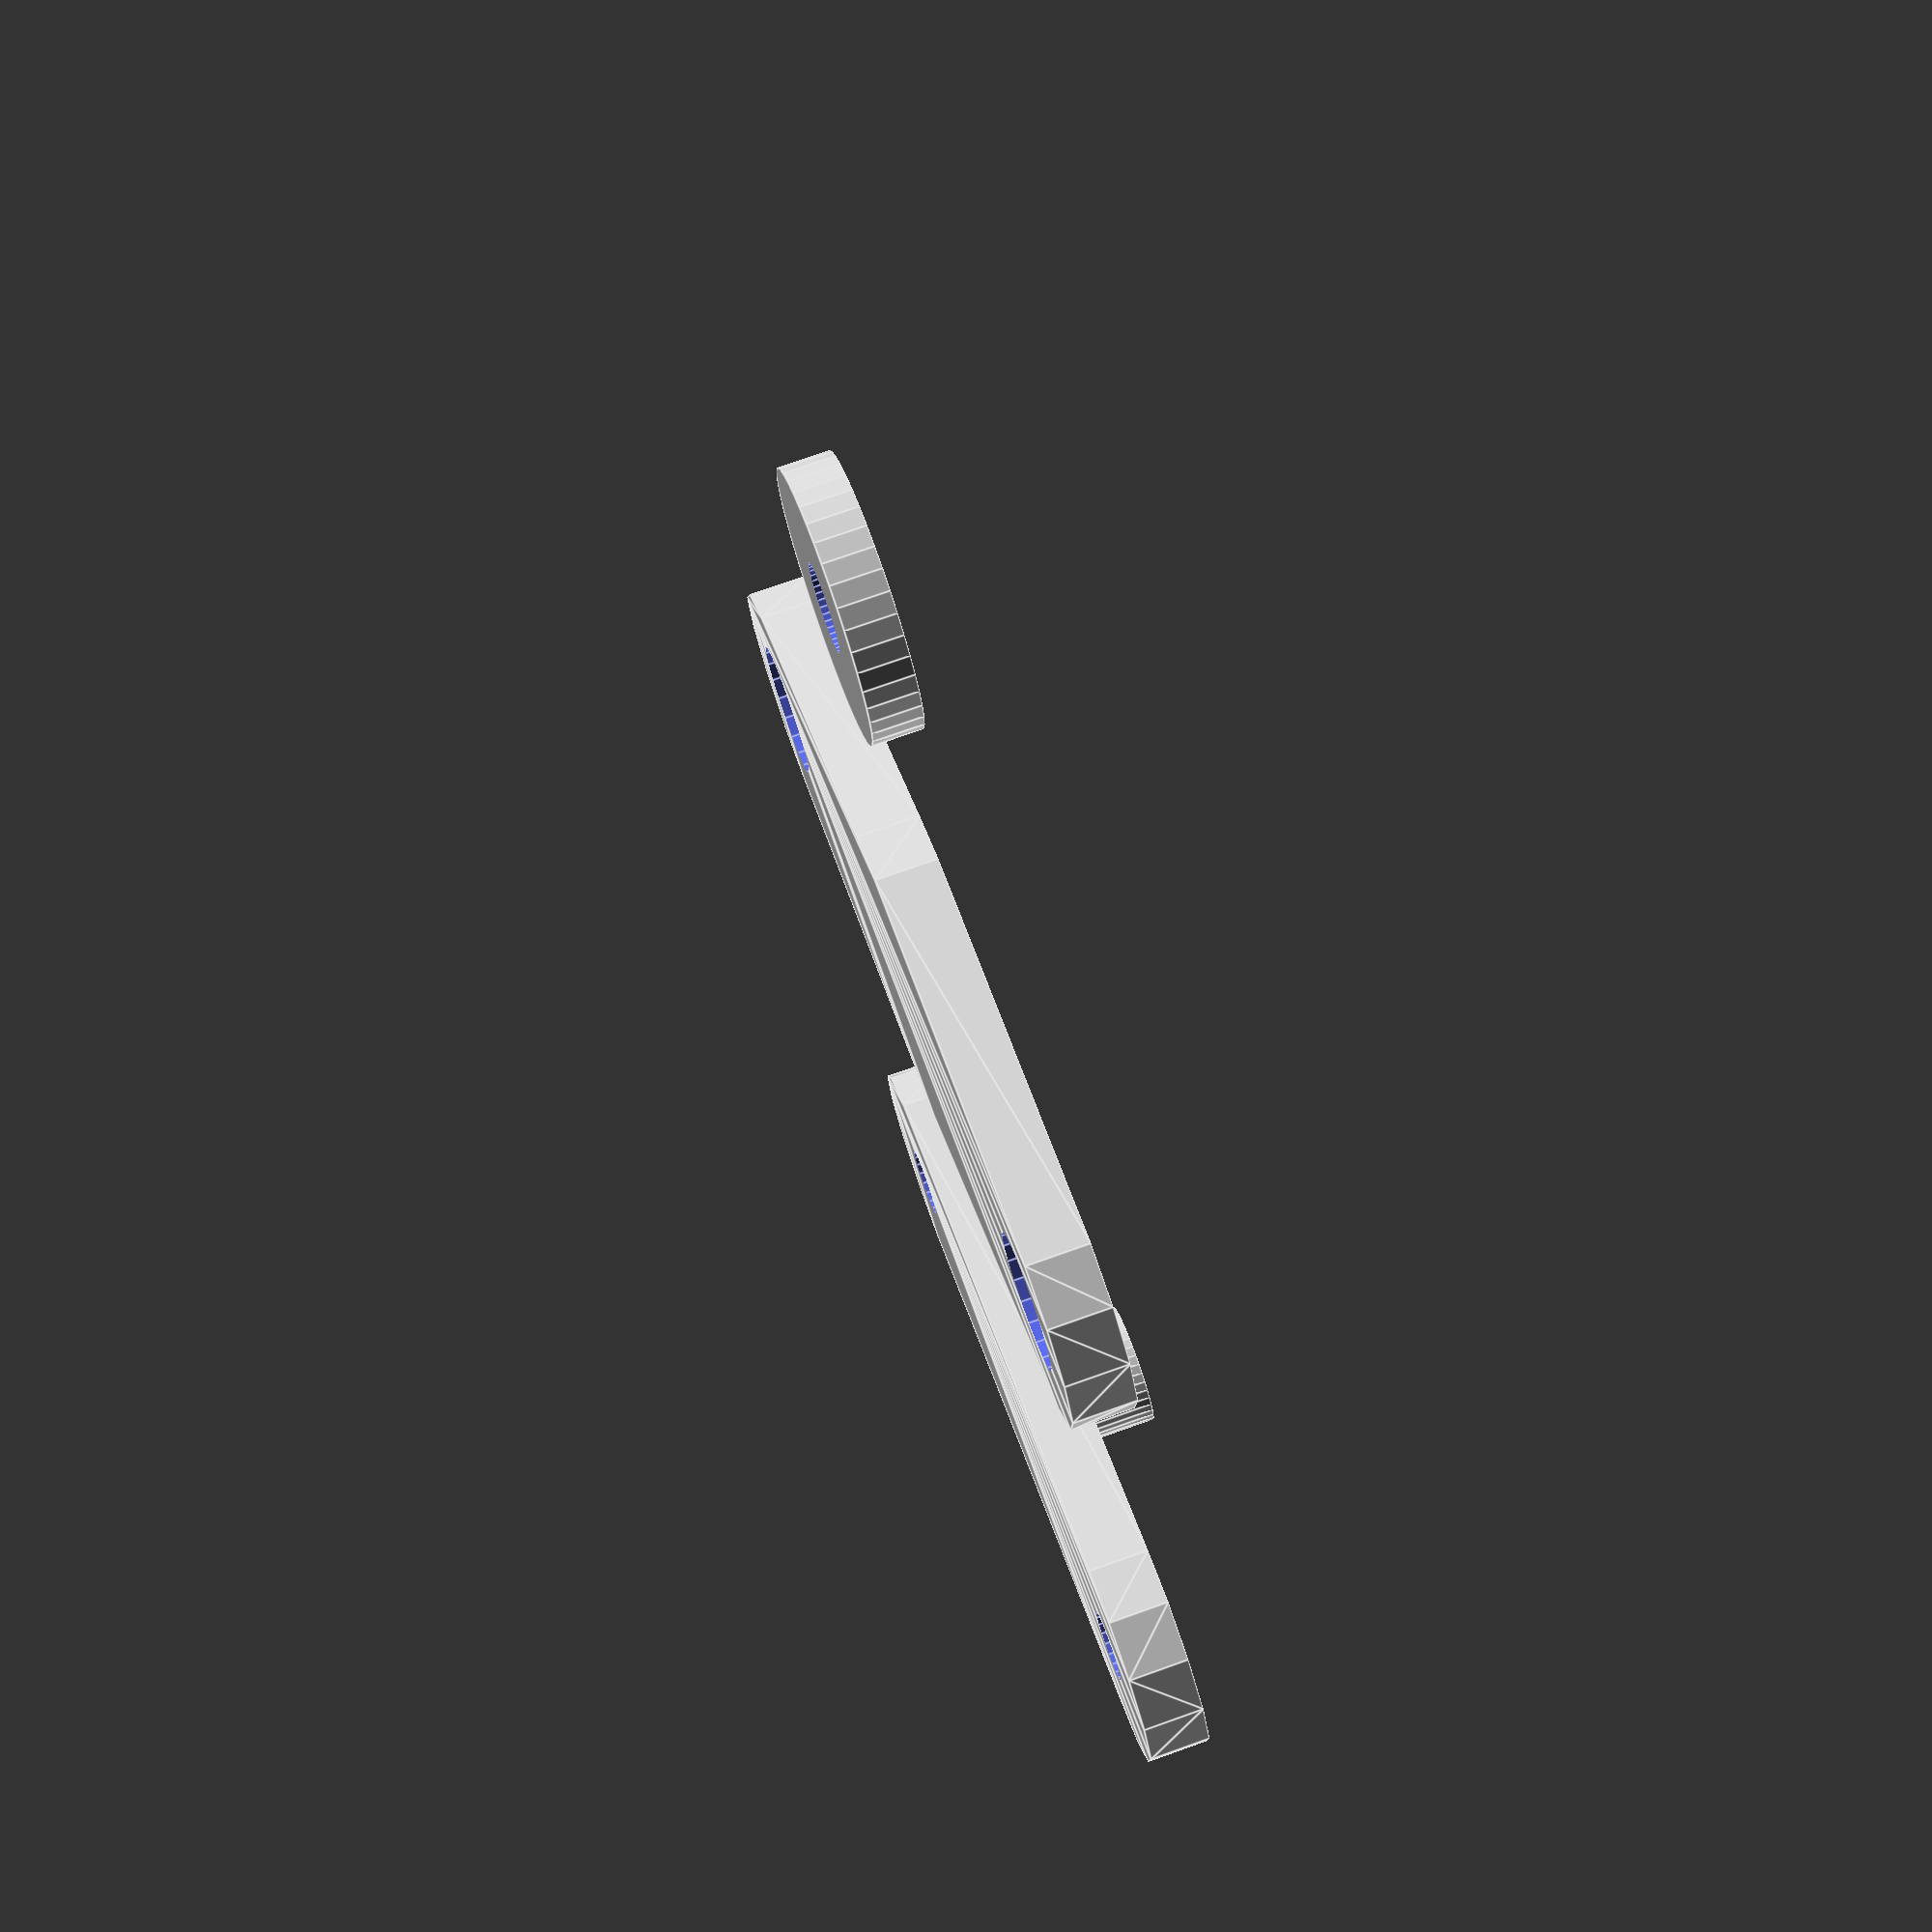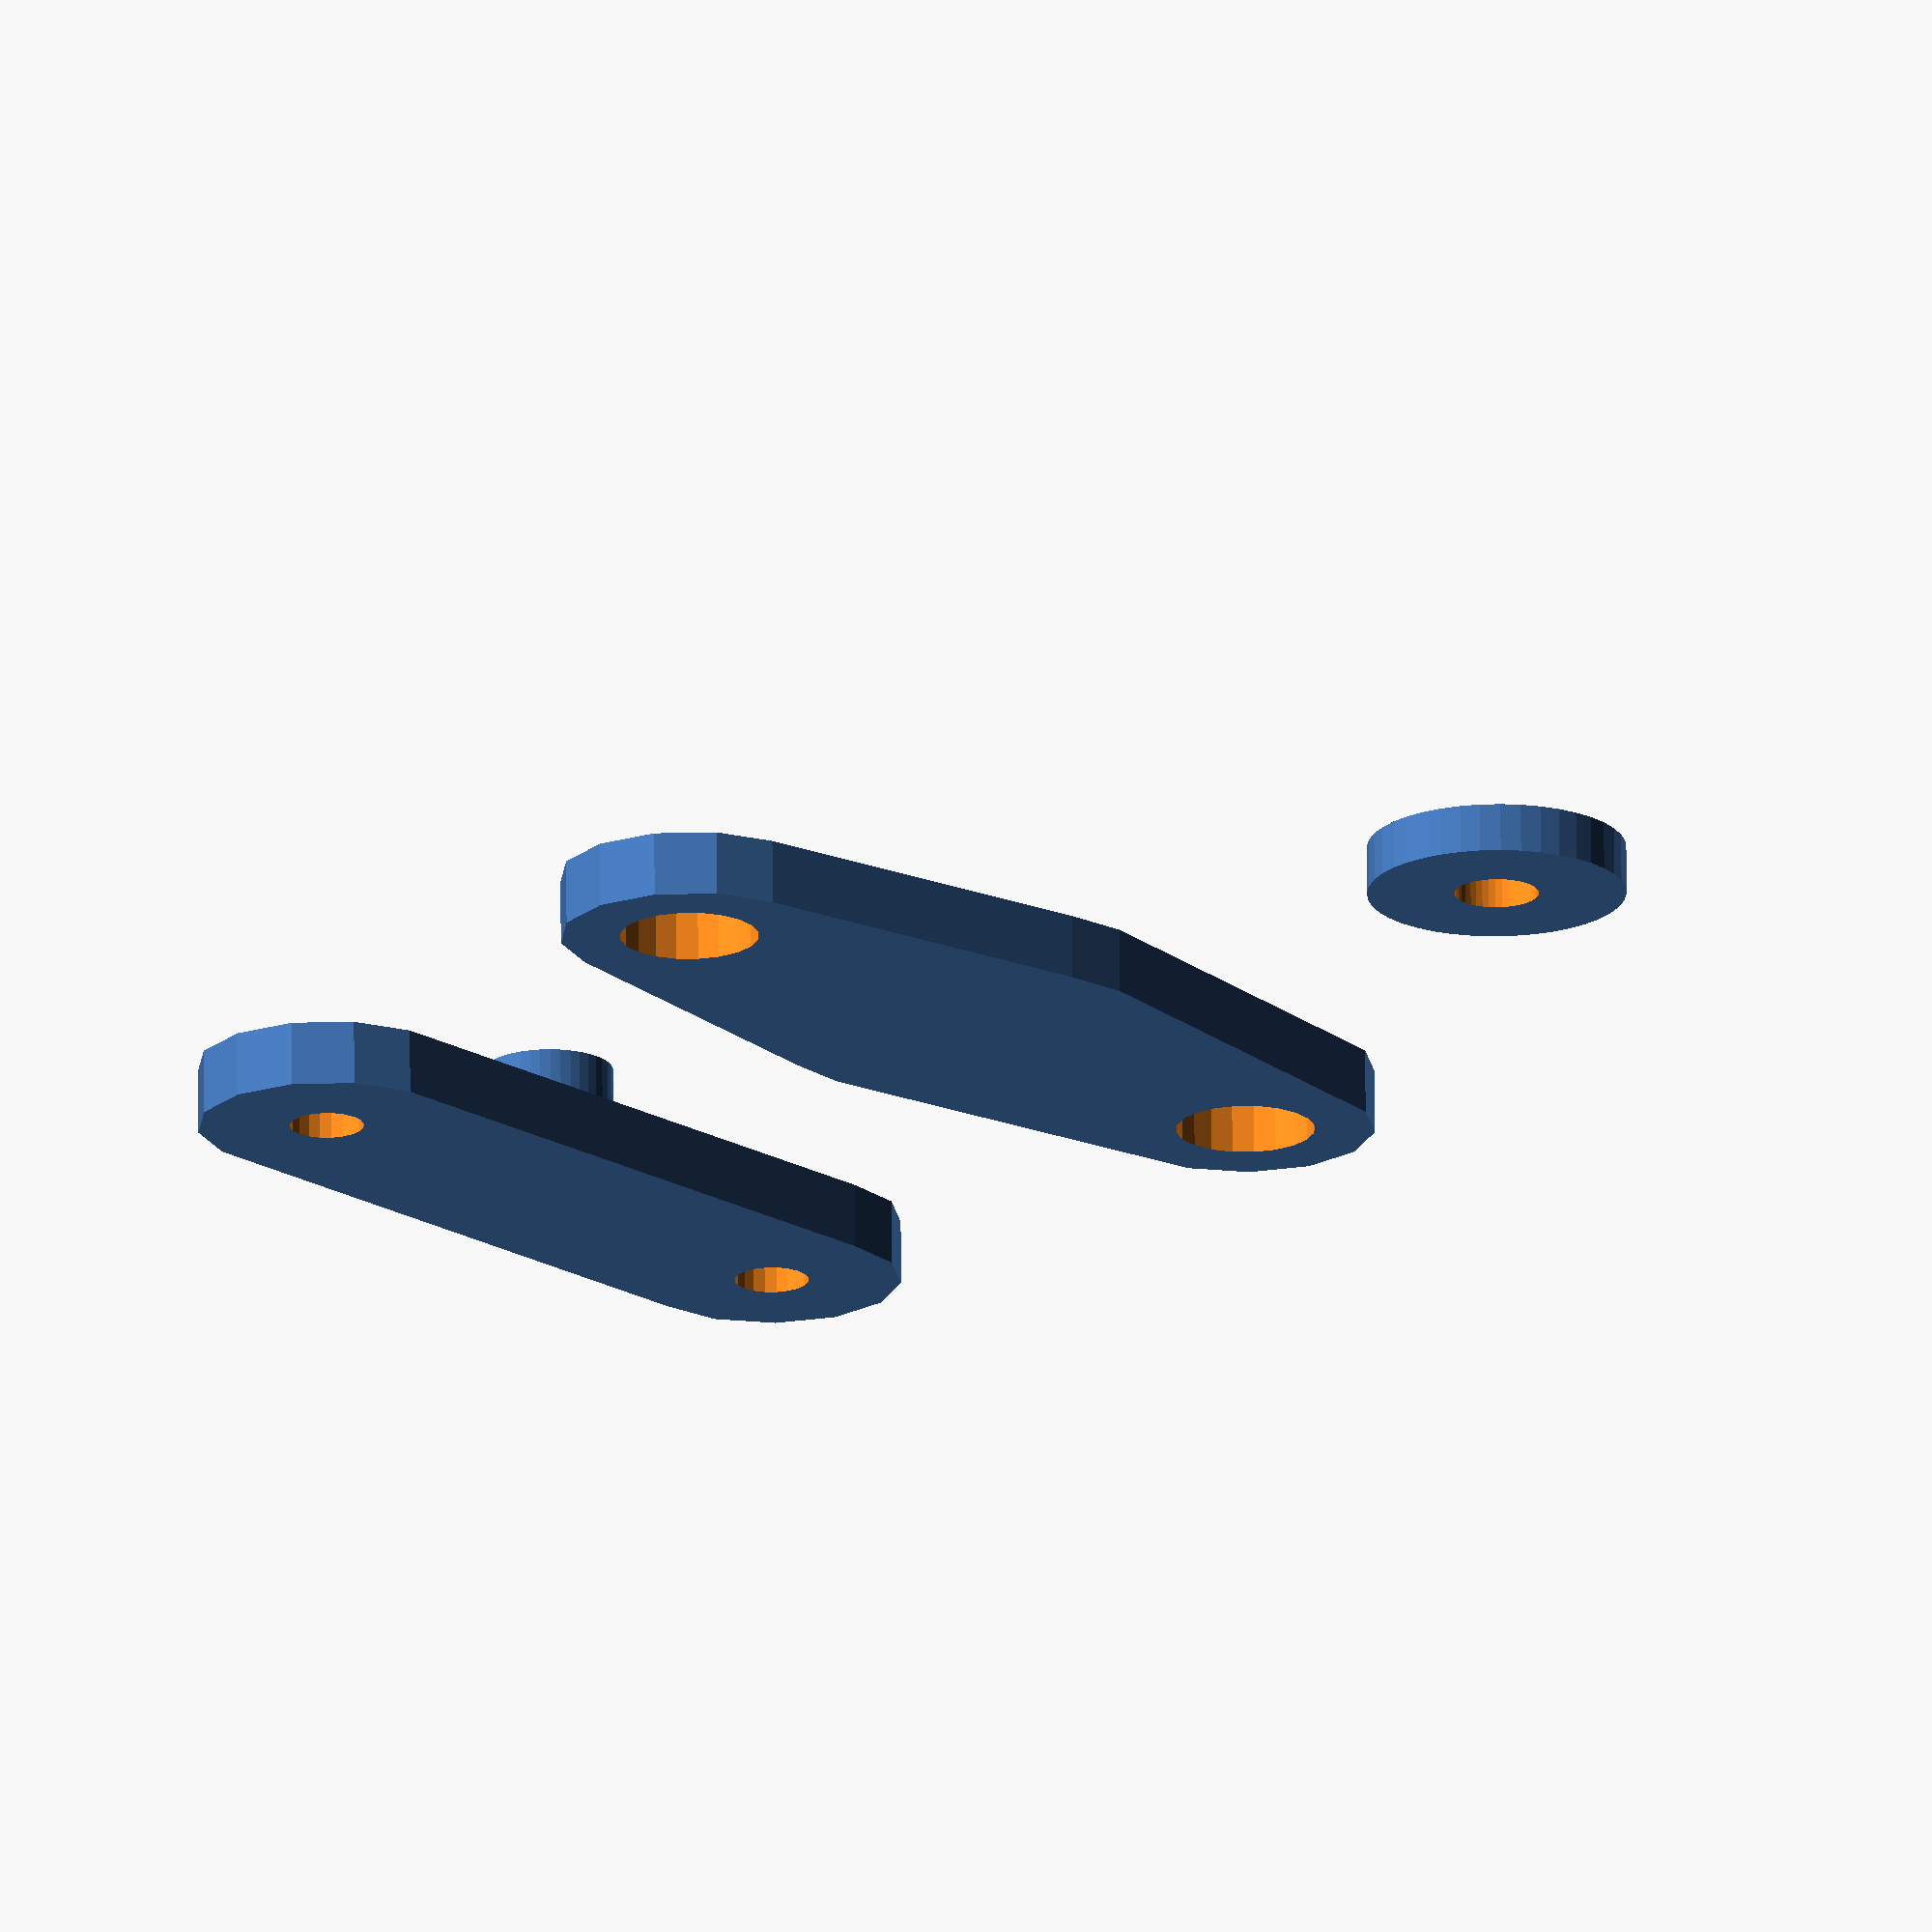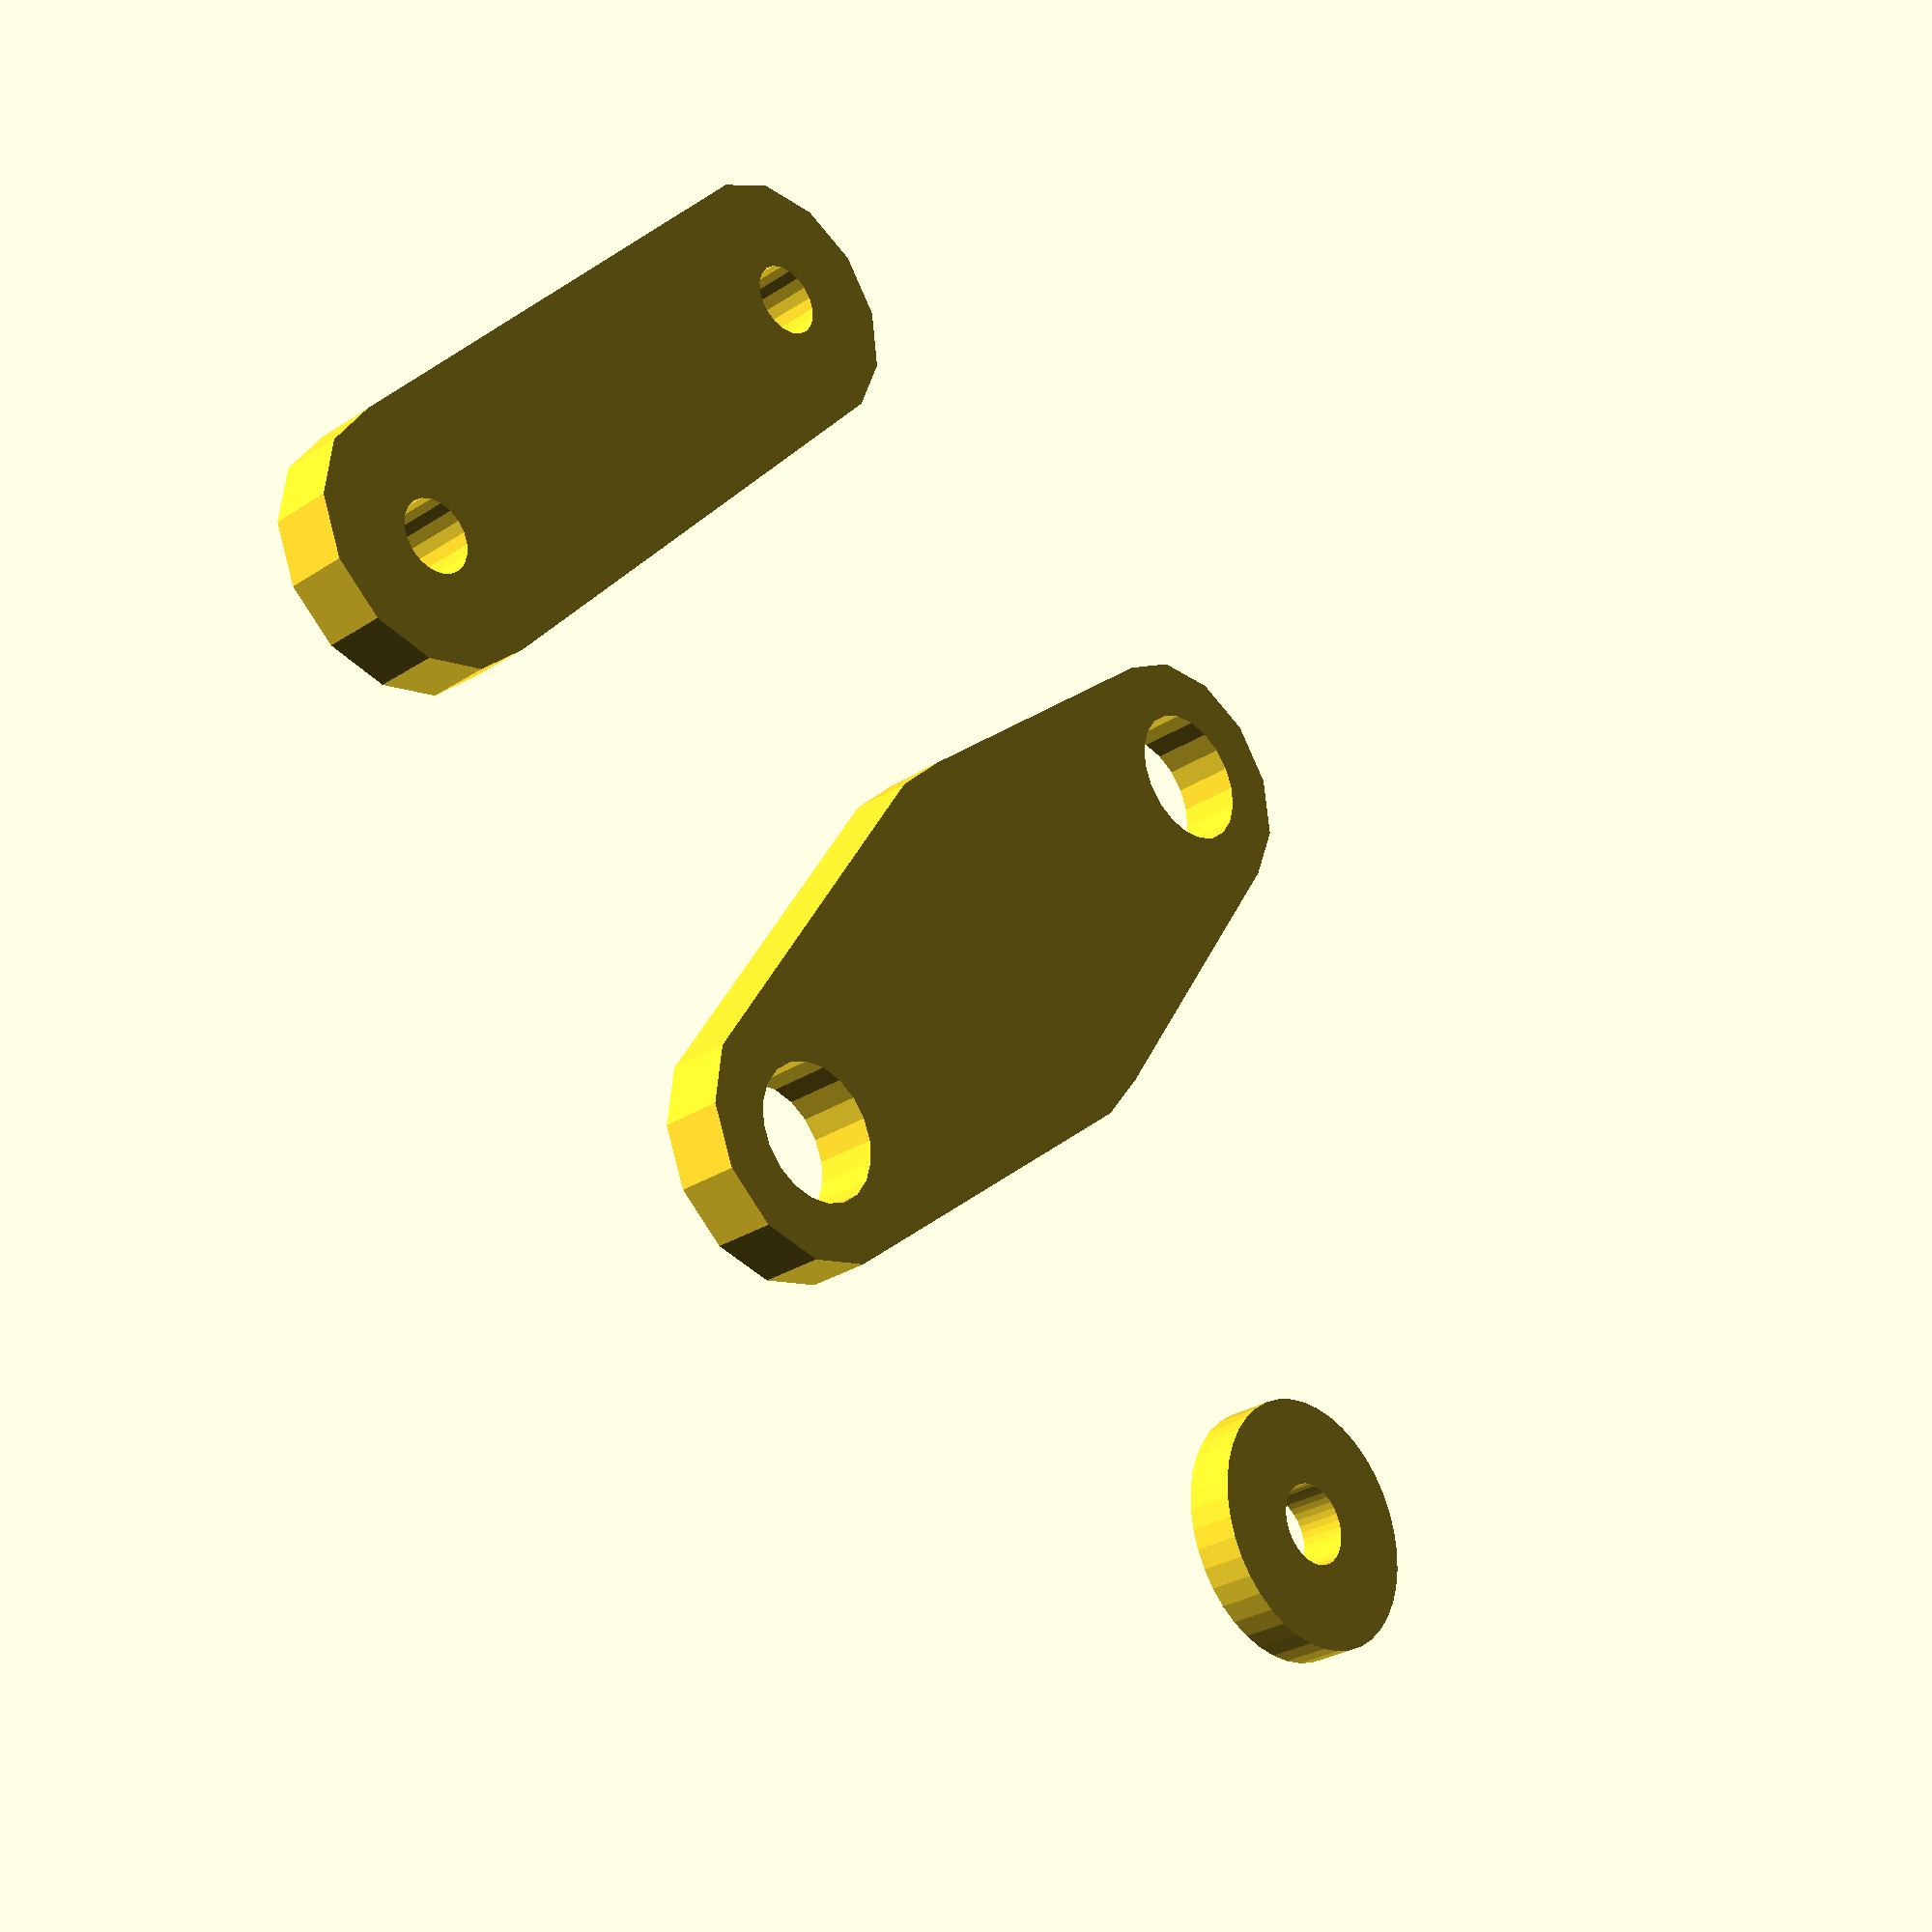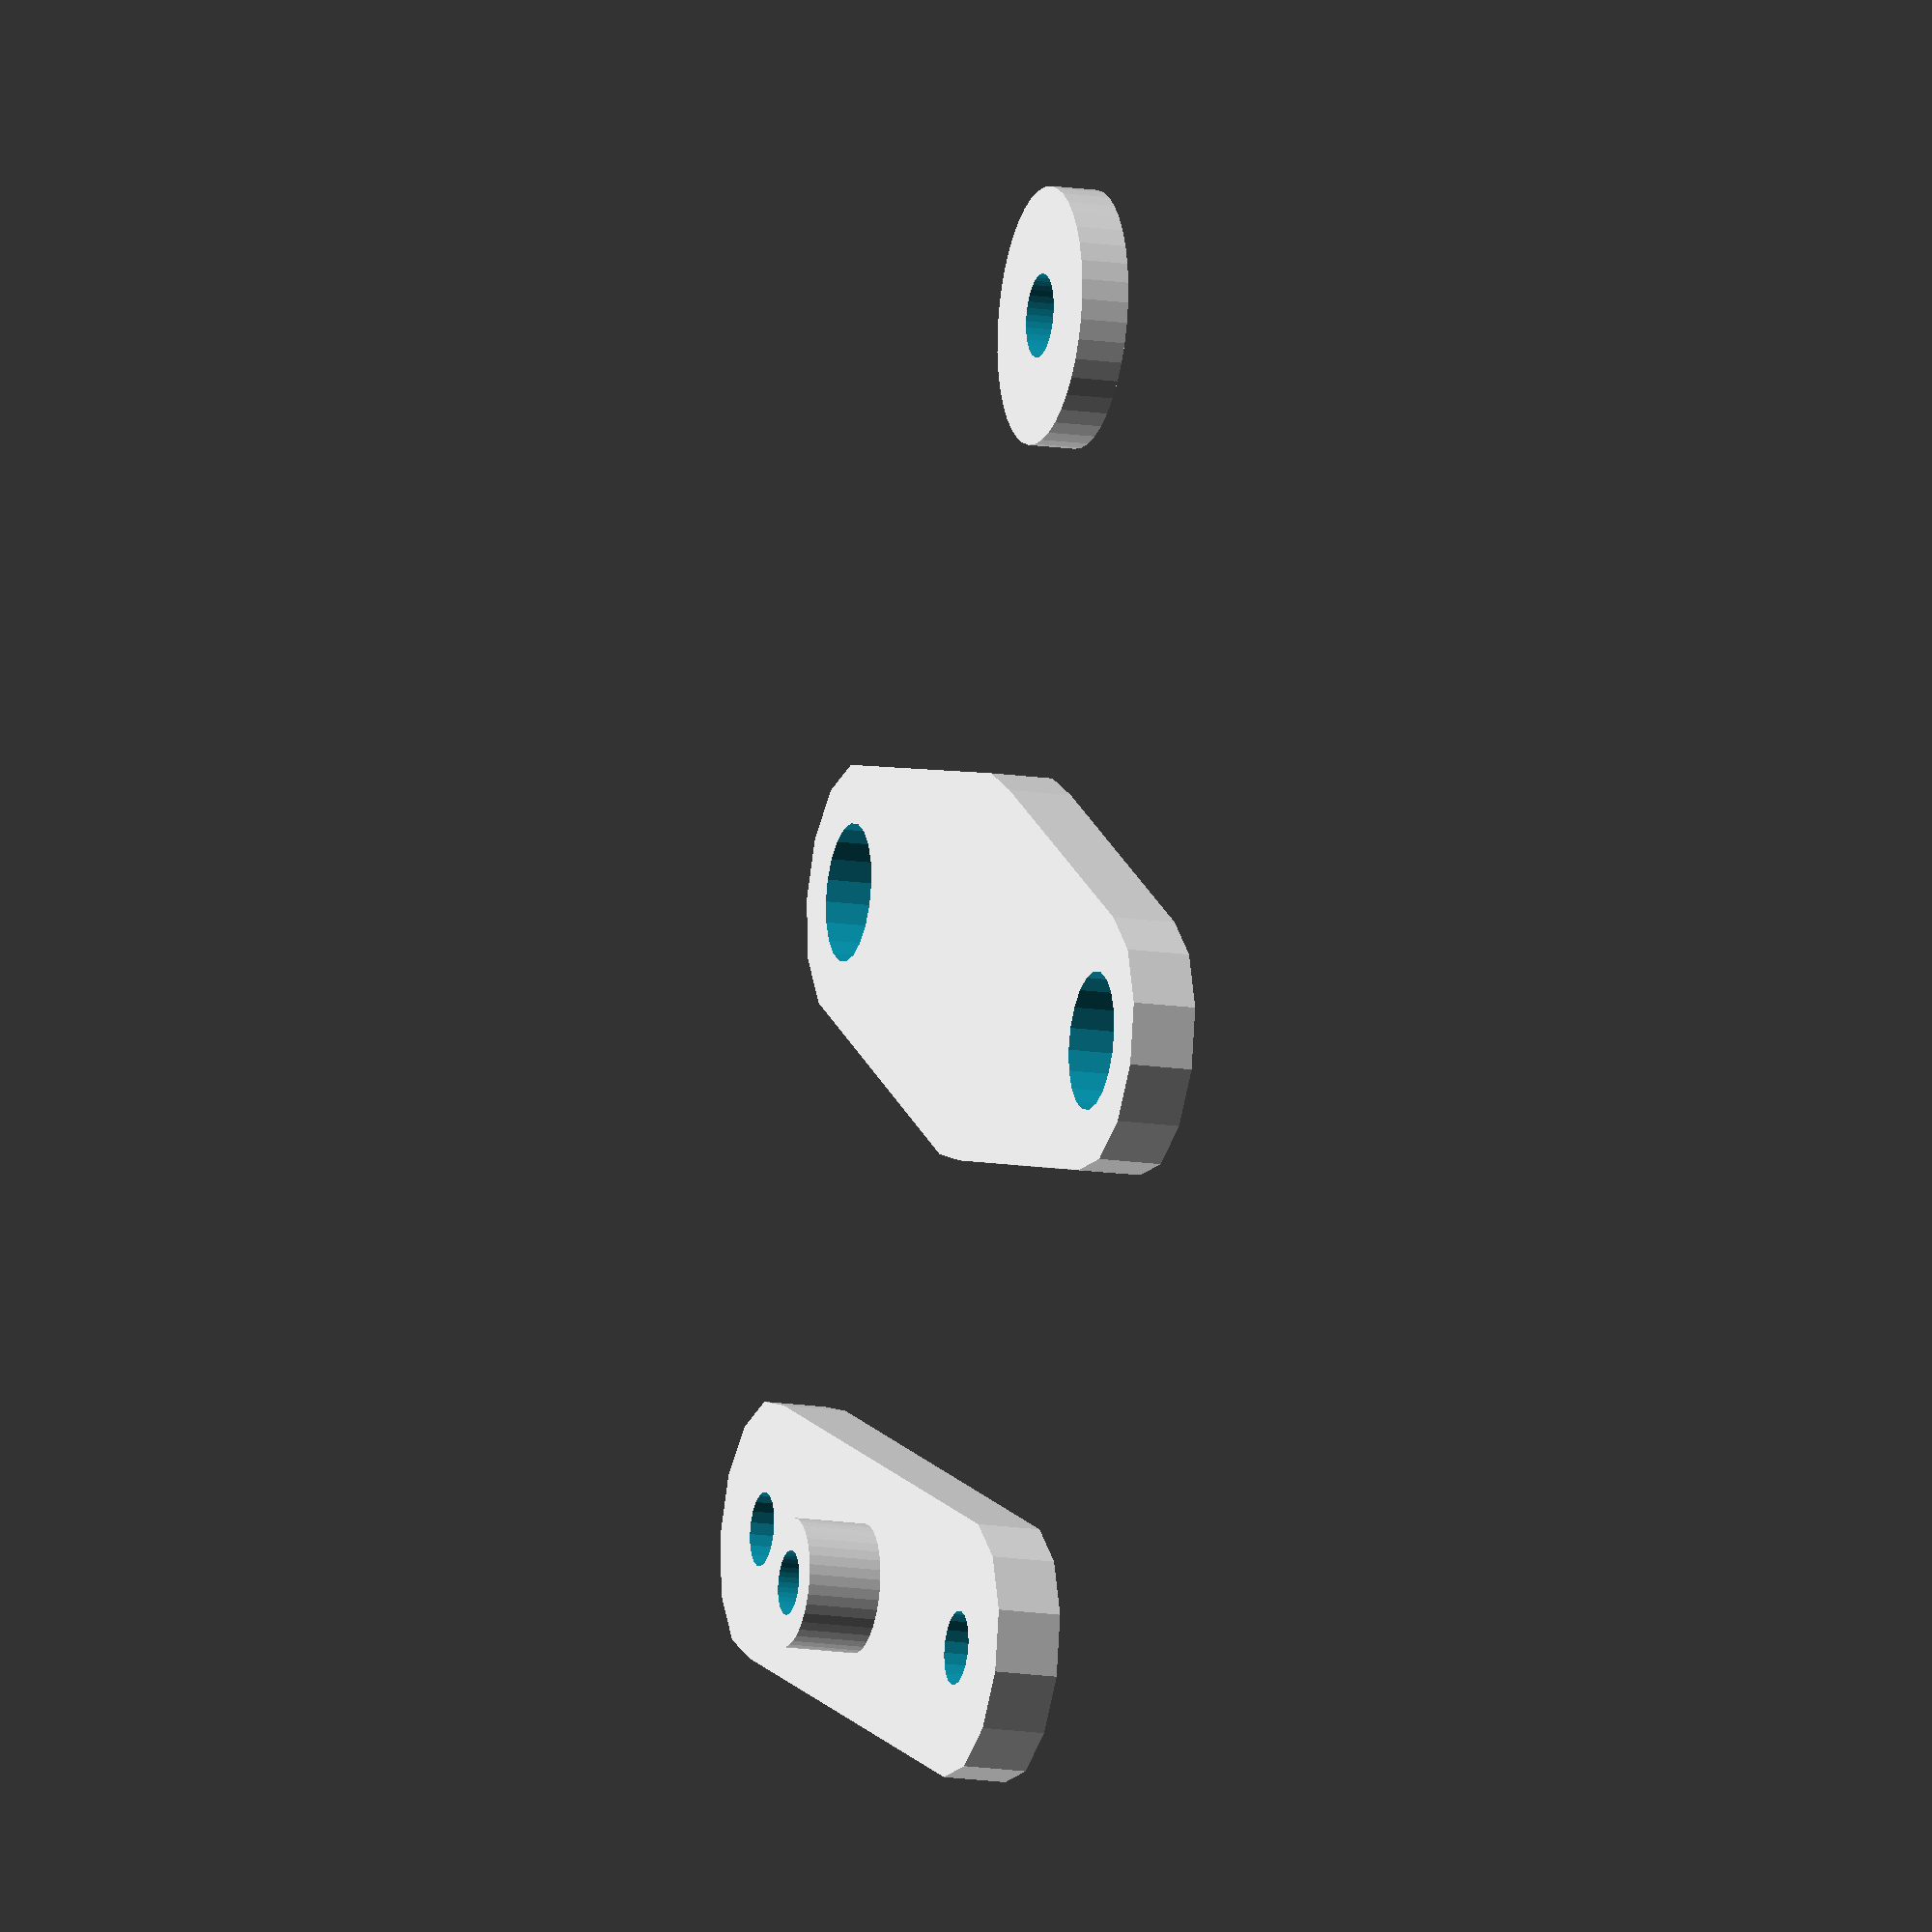
<openscad>
//Hull test
clearance=0.6;

module beam(length,width,height,hole) {
	difference() {
		//Body
		hull(){
		cylinder(d=width,h=height,center=true);
		translate([length/2,0,0])
			cylinder(d=width*1.8,h=height,center=true);
		translate([length,0,0])
			cylinder(d=width,h=height,center=true);	
		};
		//Holes
		cylinder(d=hole+clearance/2,h=height*1.5,center=true,$fn=20);
		translate([length,0,0])
			cylinder(d=hole+clearance/2,h=height*1.5,center=true,$fn=20);
		translate([length/2,0,0])
			cylinder(d=hole+clearance/2,h=height*1.5,center=true,$fn=20);
	}
}

module rivet(length,diameter) {
//Length excludes that of clips, it's the lenght of the part that passes through
		head = 2.5;
		hdiameter = diameter + 1;
		difference() {
			union() {
				cylinder(d=diameter,h=length+clearance,$fn=40);
				translate([0,0,length-head+clearance])
					cylinder(r2=(diameter/2),r1=(hdiameter/2),h=head,$fn=40);	
				}
			translate([-diameter,-diameter/4,length-head-2])
				cube([diameter*2,diameter/2,head*3]);
			
				translate([diameter/2-clearance,-diameter,length-head+clearance-0.1])
					cube([diameter/2,diameter*2,head*3]);
			
				translate([-diameter+clearance,-diameter,length-head+clearance-0.1])
					cube([diameter/2,diameter*2,head*3]);
		}
		
}

module pin(length,diameter,hole) {
		difference() {
				cylinder(d=diameter,h=length,center=true,$fn=40);
				cylinder(d=hole,h=length*1.2,centre=true,$fn=40);
		}
}

module beam2(length,width,height,hole) {
		//Body
		difference() {
		union() {
			hull(){
			cylinder(d=width,h=height,center=true);
			translate([length/2,0,0])
				cylinder(d=width*1.5,h=height,center=true);
			translate([length,0,0])
				cylinder(d=width,h=height,center=true);	
			};
		}
		//Holes
		cylinder(d=hole+clearance/2,h=height*1.5,center=true,$fn=20);
		translate([length,0,0])
			cylinder(d=hole+clearance/2,h=height*1.5,center=true,$fn=20);
		}
}

module beam3(length,width,height,hole,screw) {

		//Body
		union() {
			hull(){
			cylinder(d=width,h=height,center=true);
			translate([length/2,0,0])
				cylinder(d=width*1.8,h=height,center=true);
			translate([length,0,0])
				cylinder(d=width,h=height,center=true);	
			};
			//Magnet carrier
			translate([length/2,0,height])
				pin(height,10,6);
			//Pins
			translate([0,0,height]){
				pin(height+clearance,hole,screw);
				translate([length,0,0])
					pin(height+clearance,hole,screw);
			}
	}
}

module plate(length,width,height,hole,screw) {

		//Body
		difference() {
		union() {
			hull(){
			cylinder(d=width,h=height,center=true);
			translate([length,0,0])
				cylinder(d=width,h=height,center=true);	
			};
			//Pins
			translate([length/2,0,height]){
				pin(height+clearance,hole,screw);
			}
		}
		//Holes
		cylinder(d=screw+clearance/2,h=height*1.5,center=true,$fn=20);
		translate([length,0,0])
			cylinder(d=screw+clearance/2,h=height*1.5,center=true,$fn=20);
		}
}

module washer(diameter,height,hole)
{
	difference() {
		cylinder(d=diameter,h=height,center=true,$fn=40);
		cylinder(d=hole+clearance,h=height*1.2,center=true,$fn=40);
	}
}

/*
beam(50,10,2.5,4);
translate([0,20,0])
		beam2(25,8,2,4);
translate([0,40,0])
		beam2(25,8,2,4);
translate([0,60,0])
		beam3(30,8,2,4,2);
translate([0,80,0])
		beam3(30,8,2,4,2);
for (i=[1:3]){
translate([0,85+(i*15),0])
		plate(20,8,2,4,2);
}
for (i=[1:7]){
	translate([45,i*15,0])
		washer(8,1.5,2);
}
*/
//Test print
plate(20,8,2,4,2);
translate([0,20,0])
	beam2(25,8,2,4);
translate([10,40,0])
	washer(8,1.5,2);	




</openscad>
<views>
elev=104.2 azim=205.2 roll=289.5 proj=p view=edges
elev=289.4 azim=313.2 roll=179.6 proj=o view=wireframe
elev=208.7 azim=48.9 roll=45.7 proj=p view=wireframe
elev=194.2 azim=204.0 roll=109.1 proj=o view=solid
</views>
